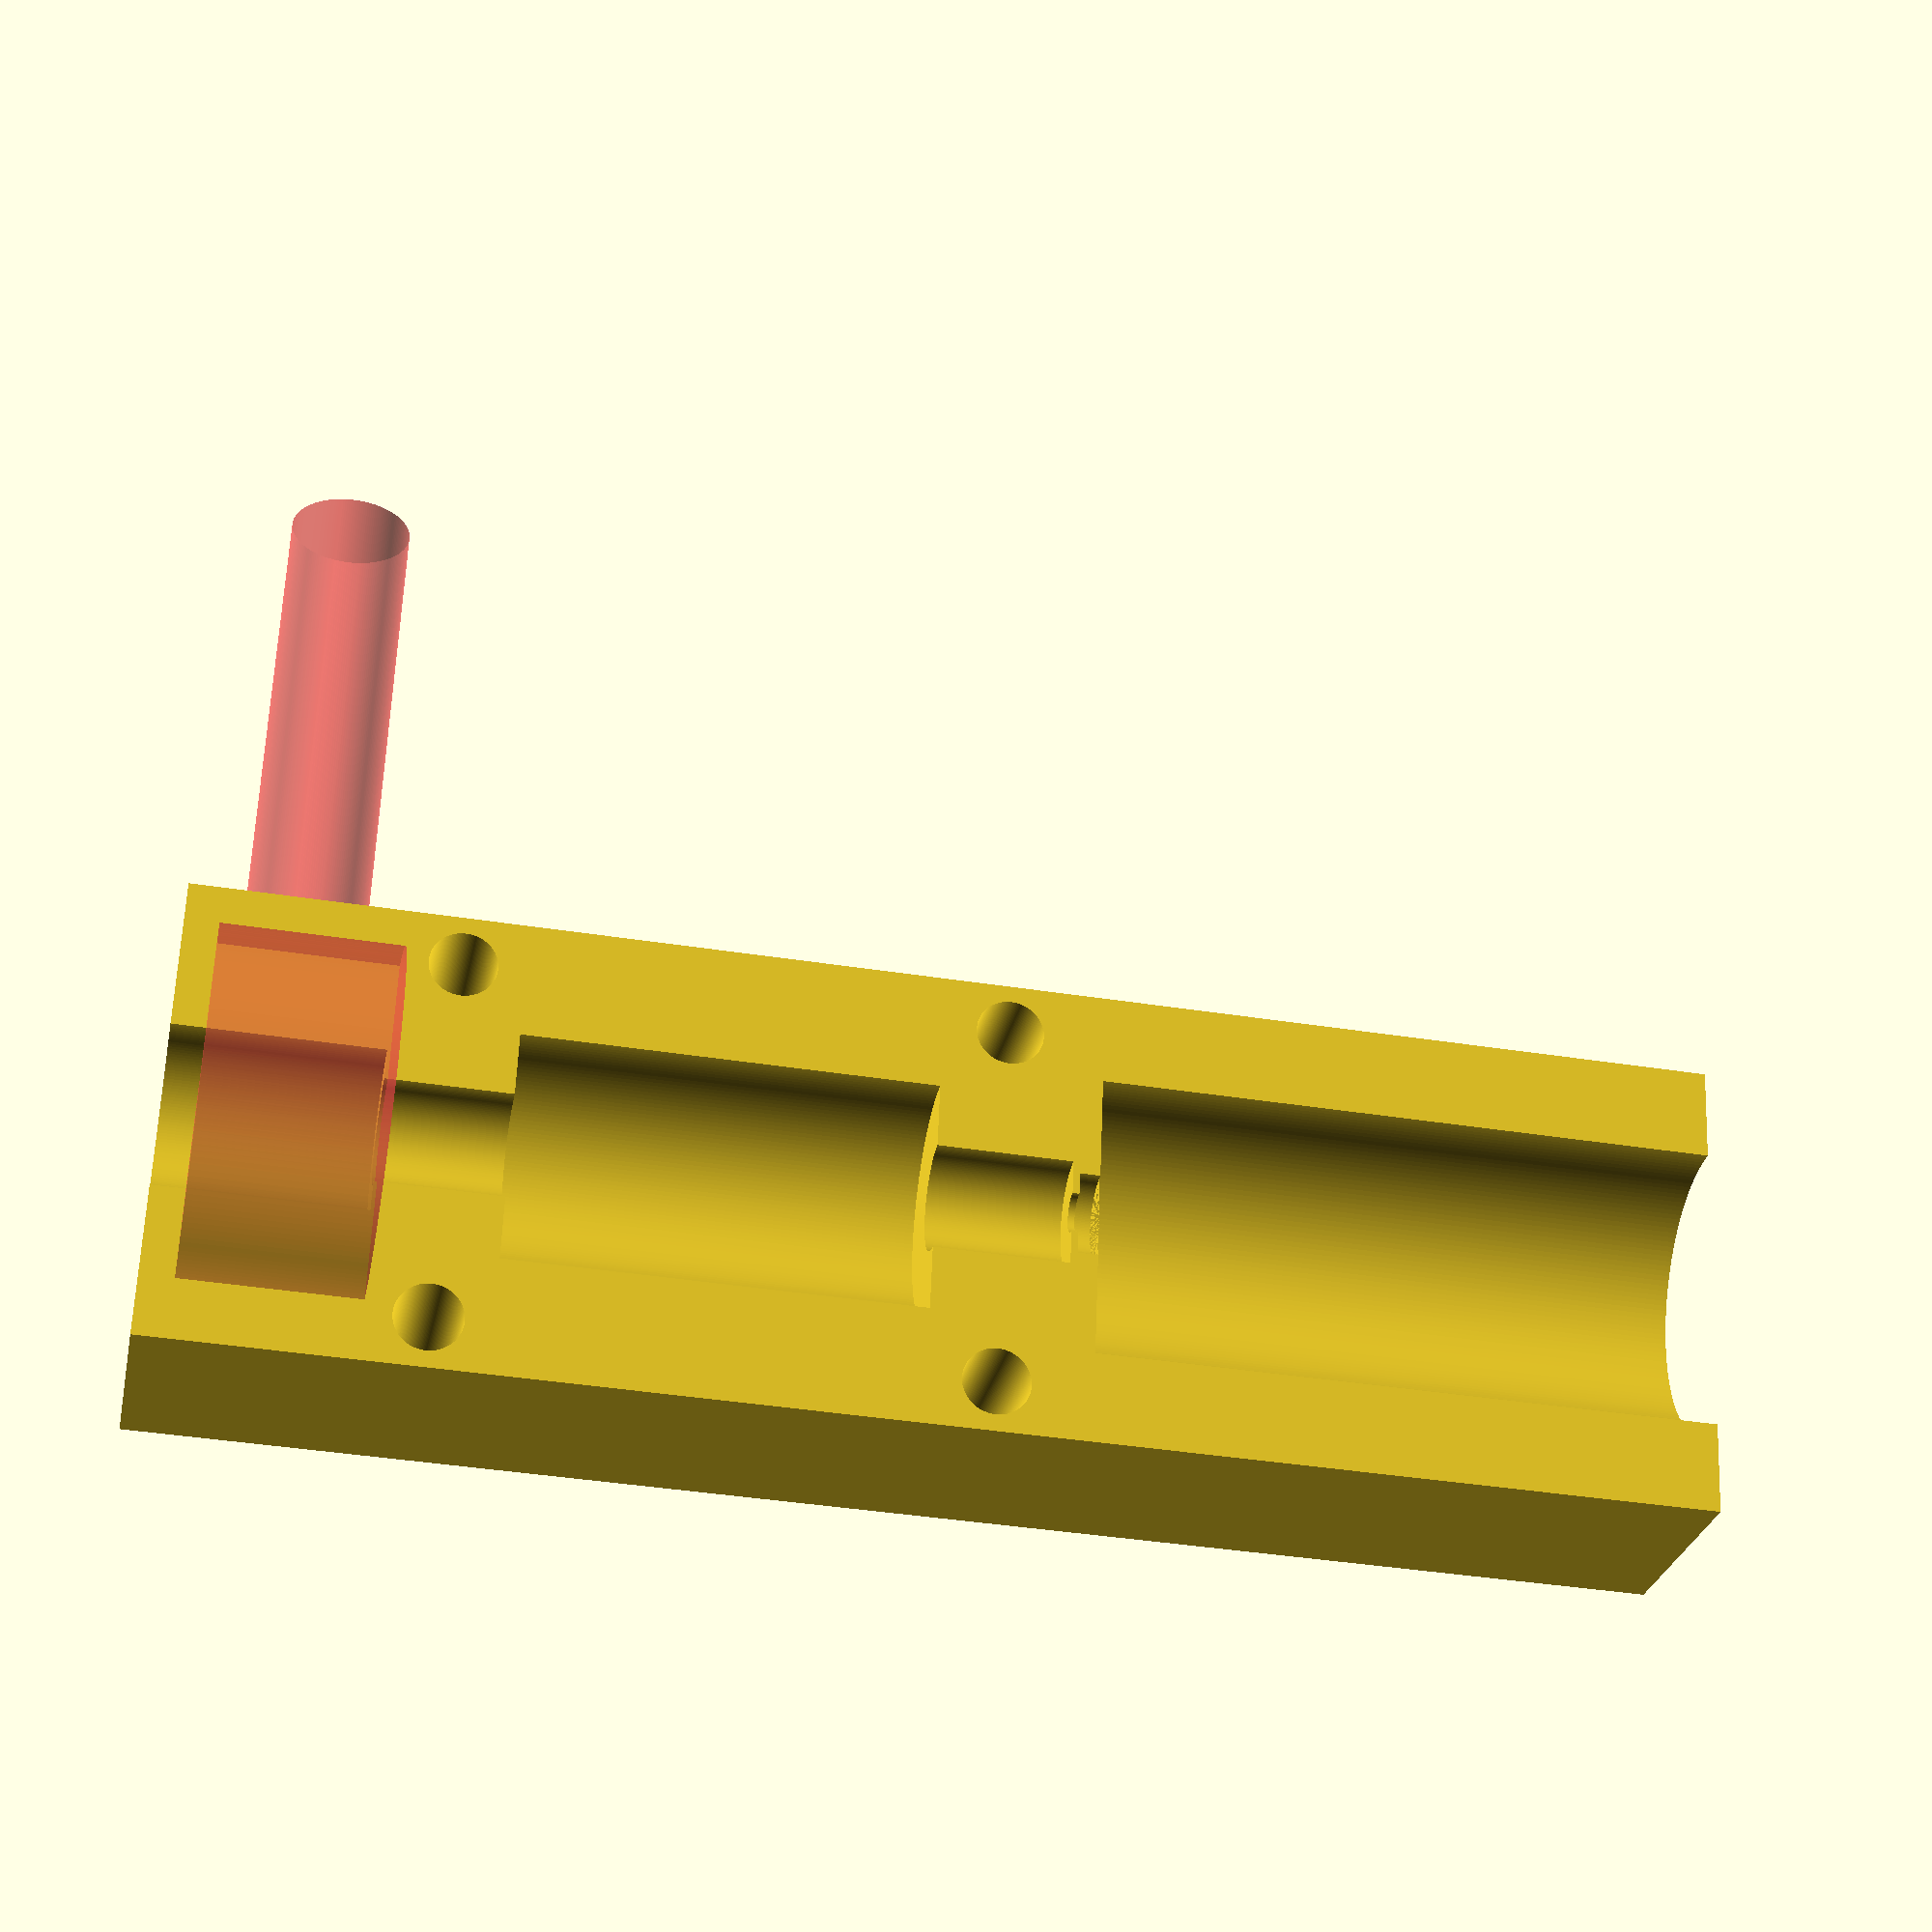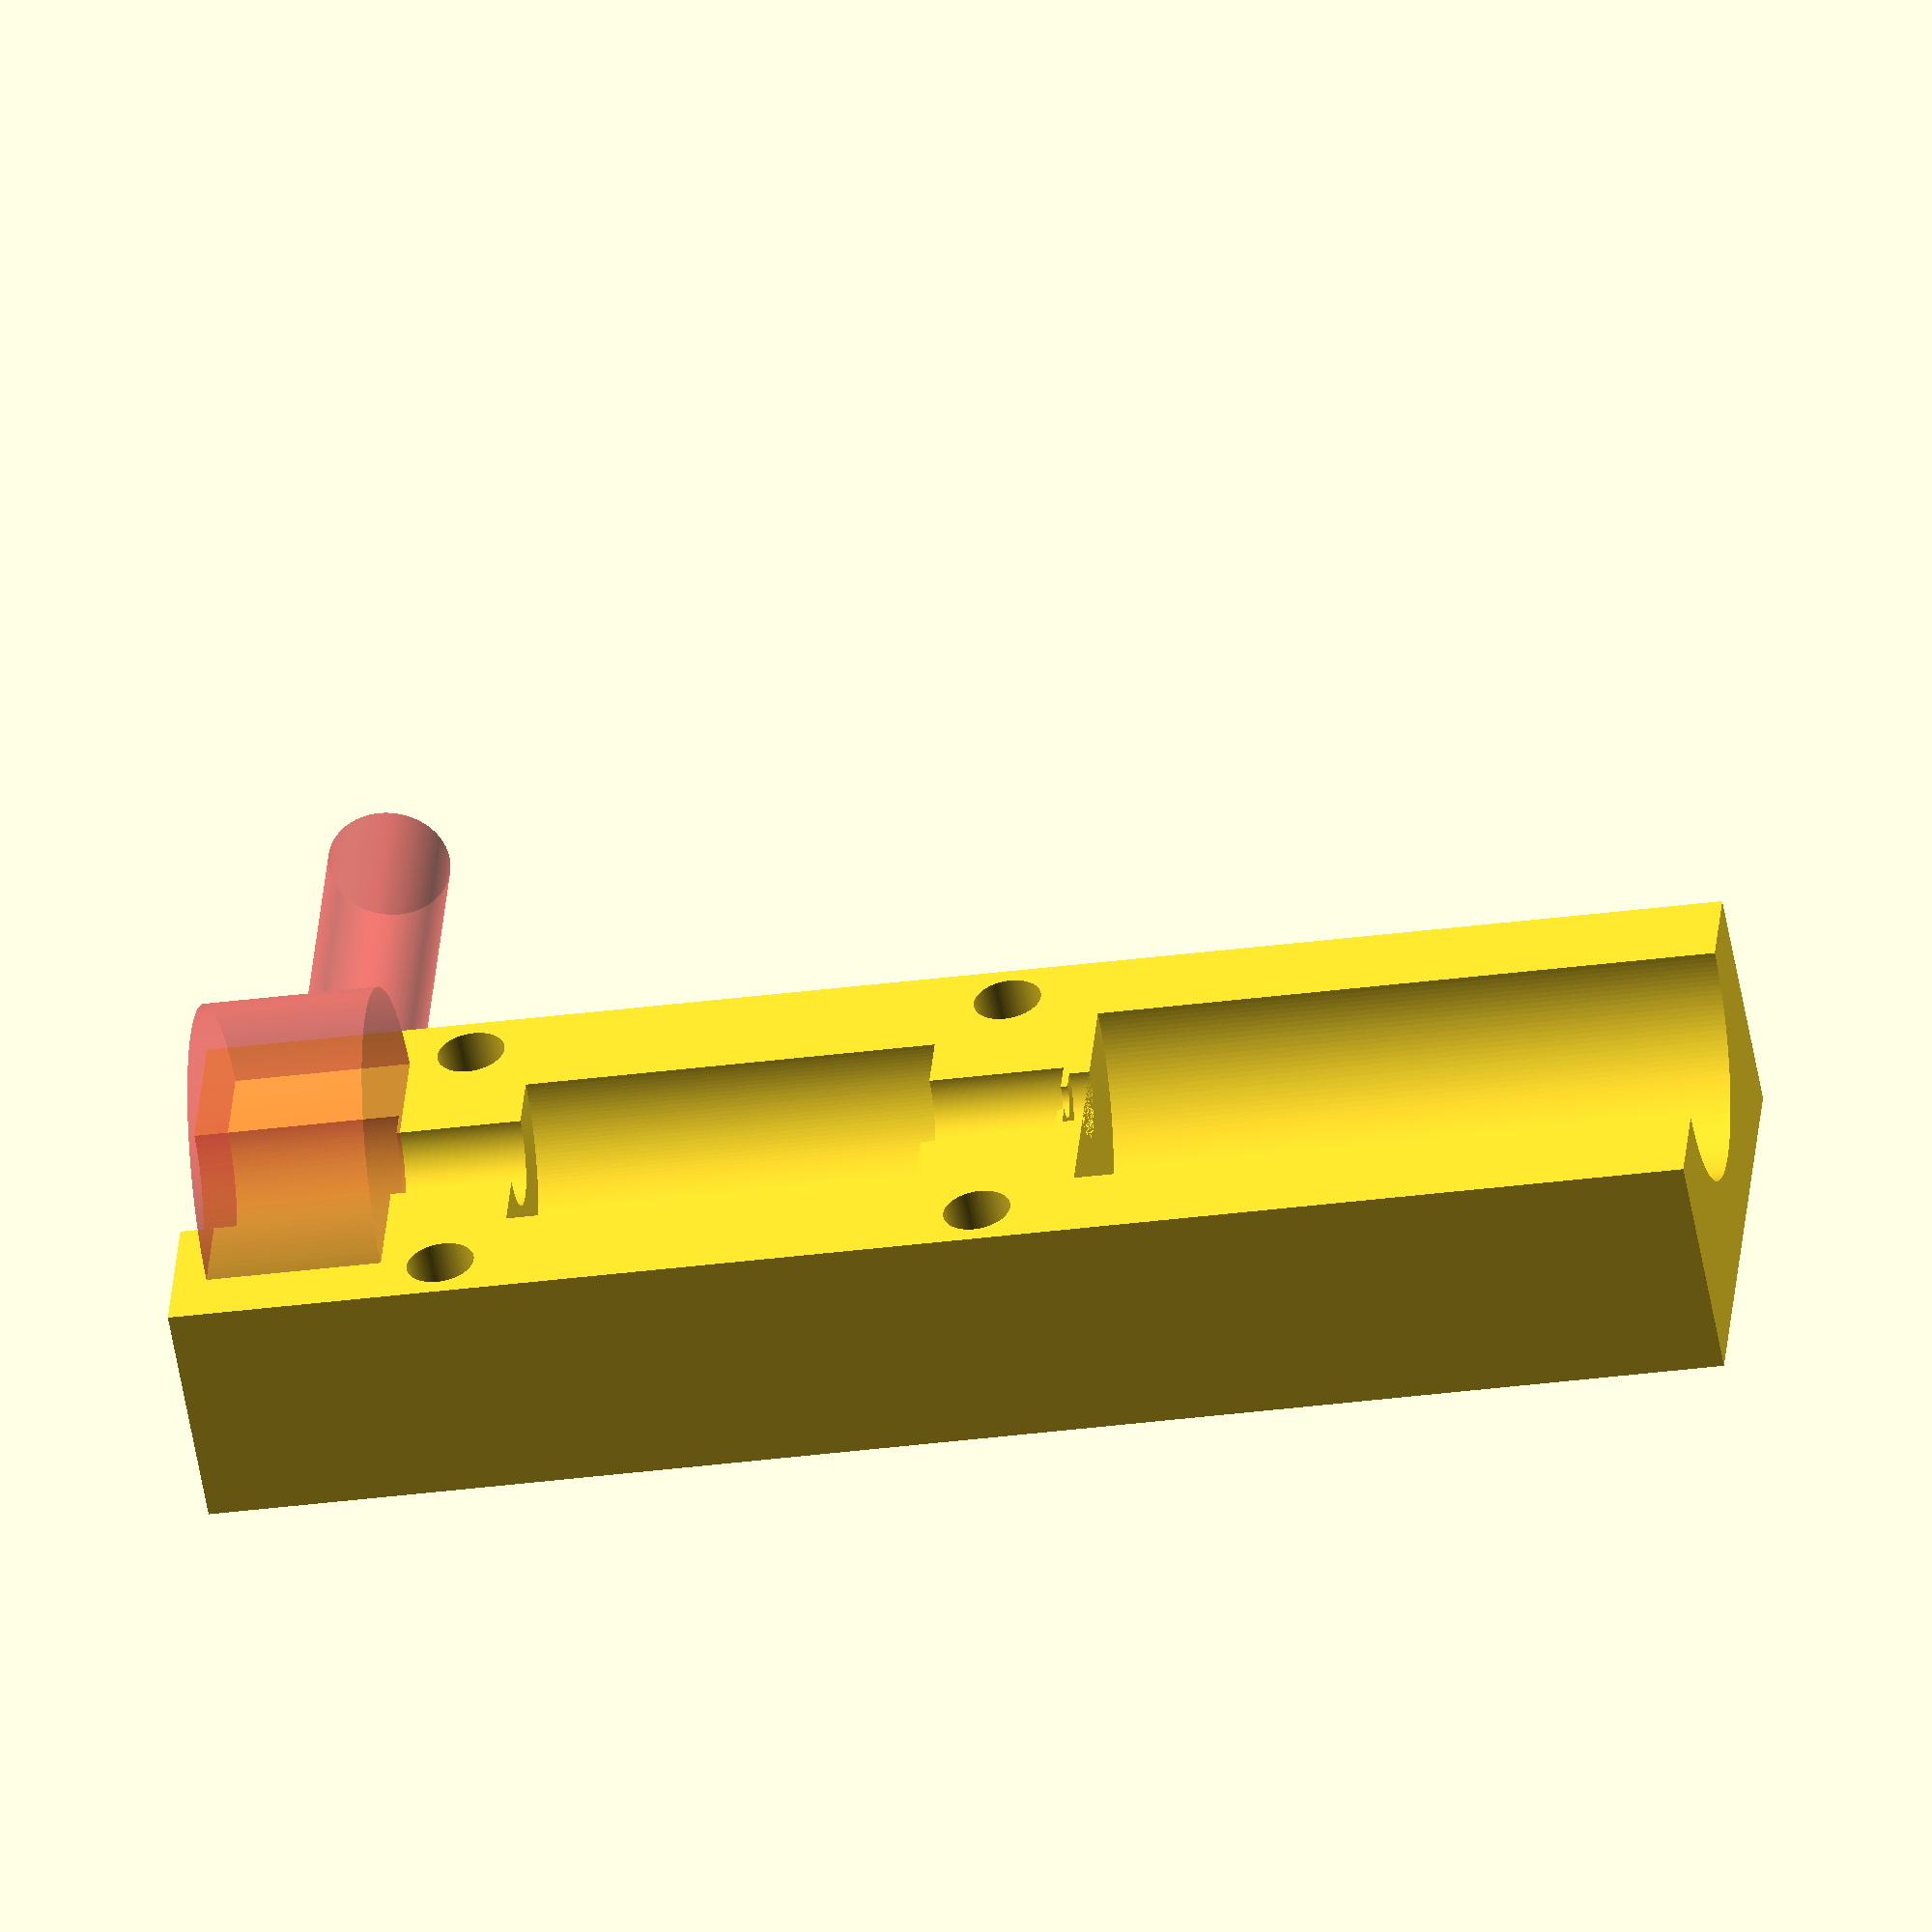
<openscad>
$fn = 180;

mot_l = 20.2;
mot_d = 8.6;

mot_shaft_l = 5; // measure from face of motor
mot_shaft_d = 1.2; // actually 1.0 but 1.1 too tight

mot_bump_l = 0.6;
mot_bump_d = 2.5;

imp_l = 5;
imp_d = 10;

imp_shaft_l = 20;
imp_shaft_d = 3;

c = 0.1;
c2 = 2 * c;
cp = 0.2;
cp2 = 2 * cp;

wall = 2;
wall2 = 2 * wall;
body_l = mot_l + imp_shaft_l + imp_l;
body_d = imp_d + wall2;

module cube_cxy(d) {
    translate([-d.x / 2, -d.y / 2, 0]) cube(d);
}

module motor() {
    cylinder(h = mot_l, d = mot_d);
    rotate([180, 0, 0]) cylinder(h = mot_shaft_l, d = mot_shaft_d);
    rotate([180, 0, 0]) cylinder(h = mot_bump_l, d = mot_bump_d);
    
    // clearance for cables
    cylinder(h = mot_l + 10, d = mot_d - 2);
}

// motor with usable start of shaft at z = 0
module motor2() {
    translate([0, 0, mot_bump_l + 0.2]) motor();
}

module blades() {
    cylinder(h = 1, d = imp_d);
    t = 0.8;
    for (a = [0:60:359]) 
        rotate(a)
            translate([-t / 2, 0, 0])
                cube([t, imp_d / 2, imp_l]);
    
}

module imp() {
    difference() {
        translate([0, 0, -imp_shaft_l]) rotate([180, 0, 0]) blades();
        translate([0, 0, -imp_shaft_l - imp_l]) #sphere(r = 2.3);
    }
    
    rotate([180, 0, 0])
        cylinder(h = imp_shaft_l, d = imp_shaft_d);
}

module imp_r() {
    // clearance for main rotor
    translate([0, 0, -imp_shaft_l + cp])
        rotate([180, 0, 0]) 
            #cylinder(h = imp_l + cp, d = imp_d + cp2);
    
    // inlet
    translate([0, 0, -imp_shaft_l + c])
        rotate([180, 0, 0]) 
            cylinder(h = 2 * imp_l + c, d = 0.5 * imp_d );
    
    // shaft
    rotate([180, 0, 0])
        cylinder(h = imp_shaft_l + c2, d = imp_shaft_d + c2);
    
    // shaft breathing room
    l = 8;
    rotate([180, 0, 0])
        translate([0, 0, l / 2])
            cylinder(h = imp_shaft_l + c2 - l, d = imp_shaft_d + 4);
    
    // outlet
    #translate([2, -4, -imp_shaft_l - imp_l / 2]) rotate([0, 90, 0]) cylinder(h = 20, r = 1.8);
}

module body() {
    difference() {
        translate([0, 0, -1 + mot_l - body_l]) cube_cxy([body_d, body_d, body_l]);
        imp_r(); 
        motor2();
        for (dx = [-1, 1], dz = [-1, 1])
            translate([dx * 5.5, 20, dz * 8 - 10])
                rotate([90, 0, 0])
                    cylinder(d = 2, h = 40);
    }
}

module foo() {
    translate([-10, 0, -40]) cube([20, 40, 80]);
}

//intersection() {foo(); body();} // back
difference() {body(); foo(); } // front
//difference() {imp(); motor2();}
//blades();

// print 2
// - hole for motor shaft still too small
// - printing imp without adhesion didn't work but annoying to remove with

// print 1
// - motor bit snug
// - impeller elephants foot means hard to fit and water intake blocked
// - motor shaft too tight
// - don't print with supports!
</openscad>
<views>
elev=38.9 azim=258.7 roll=258.6 proj=p view=solid
elev=210.6 azim=115.6 roll=259.1 proj=o view=solid
</views>
